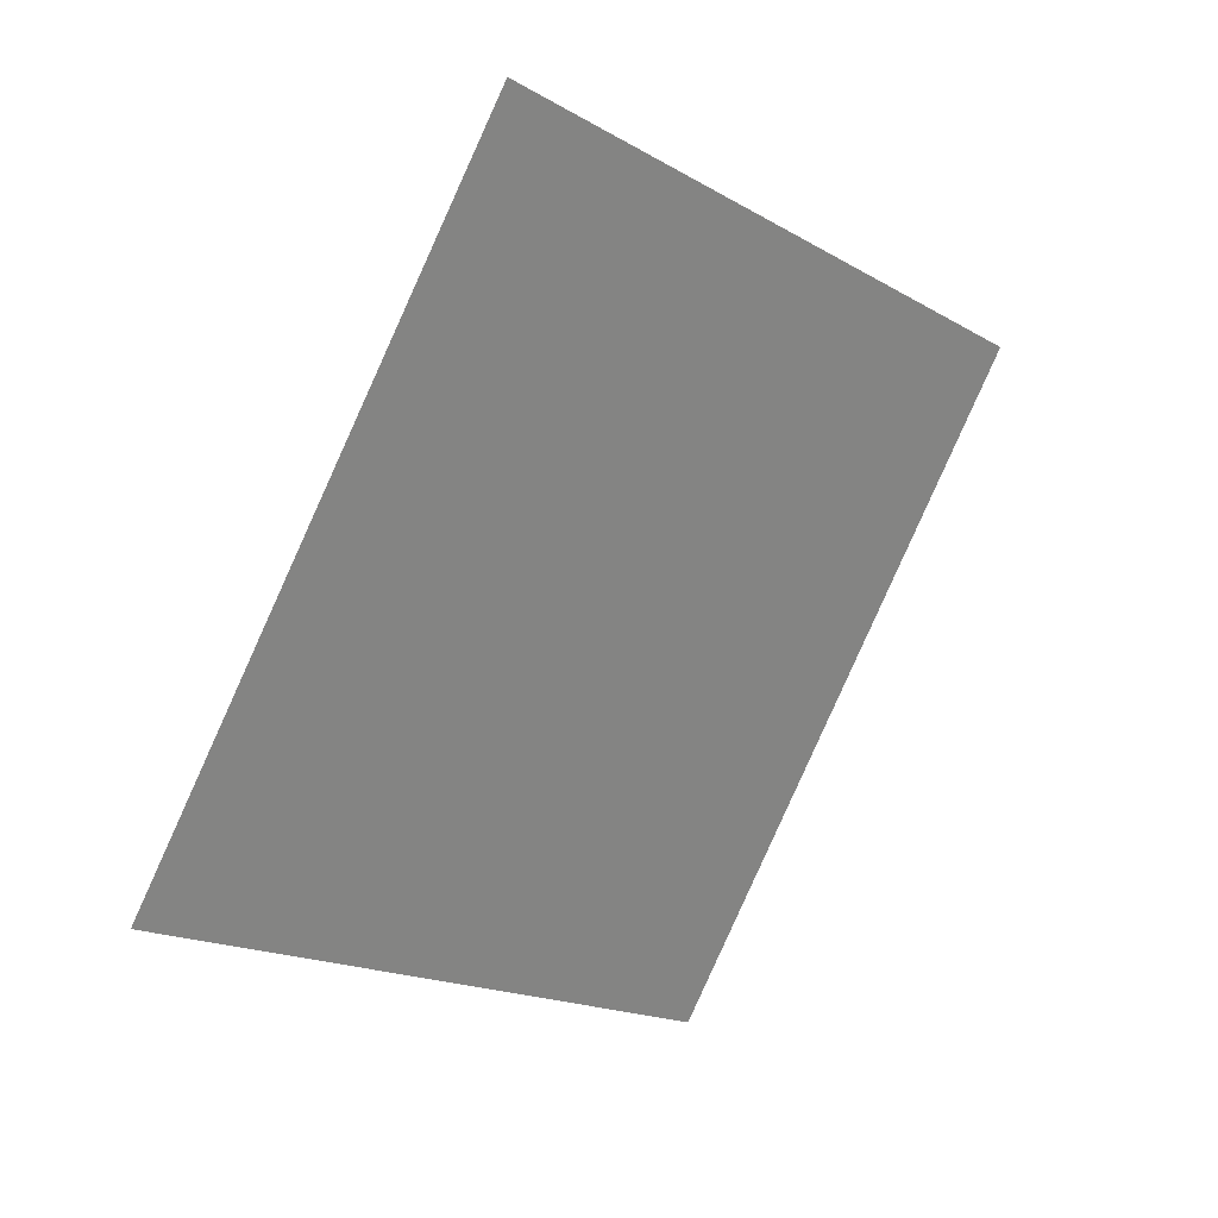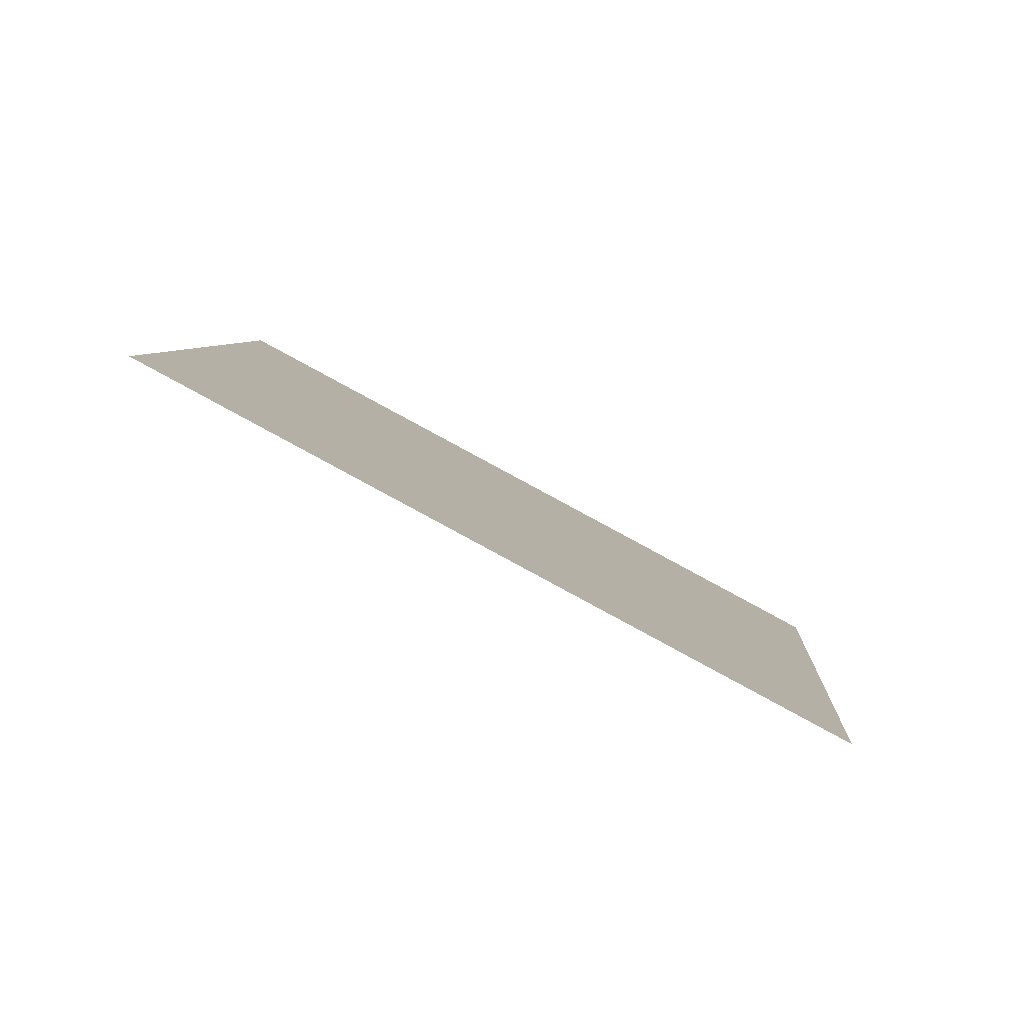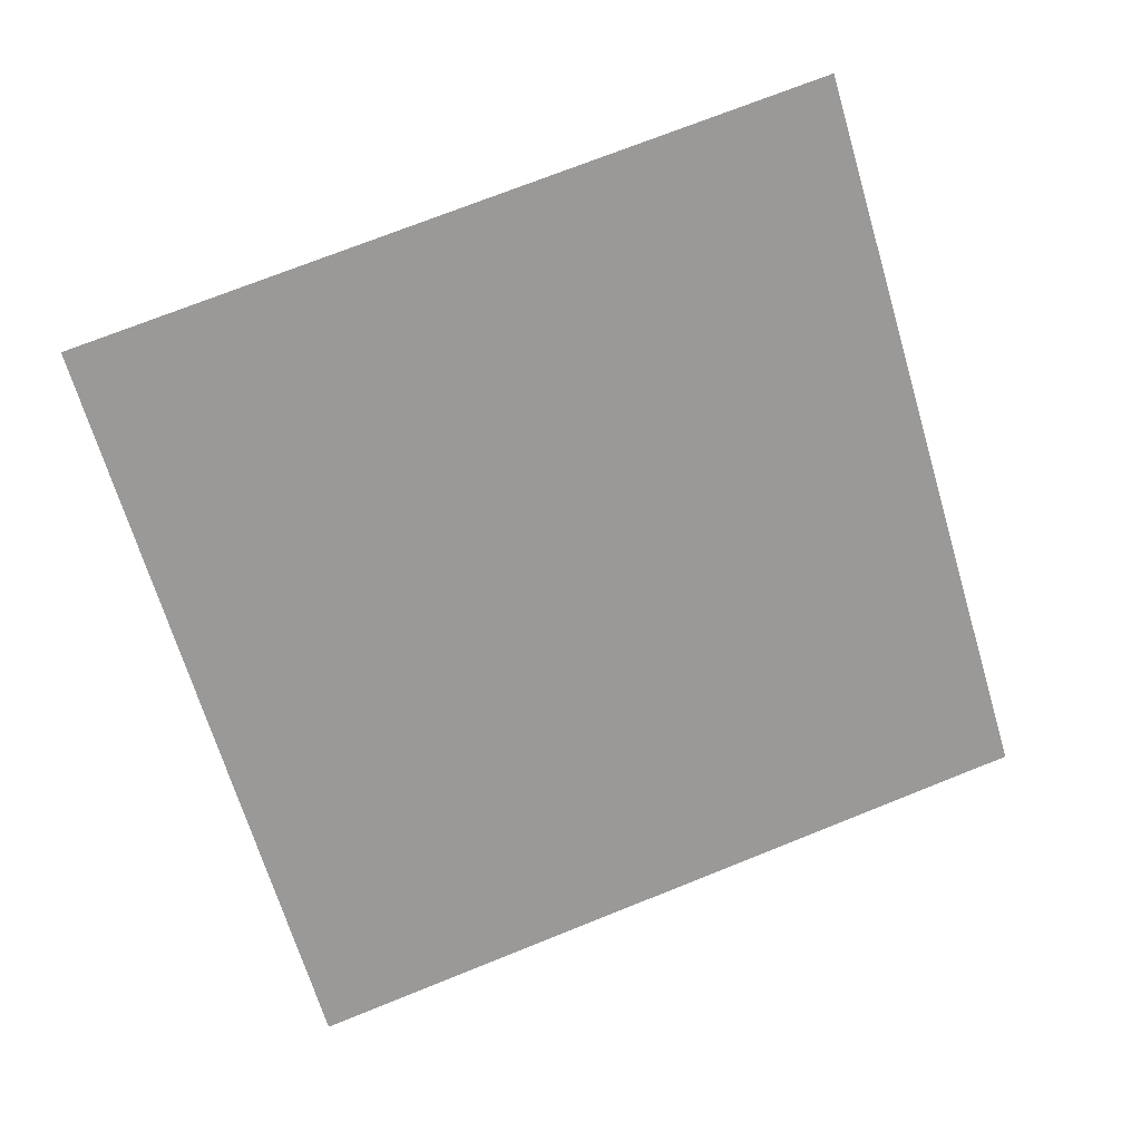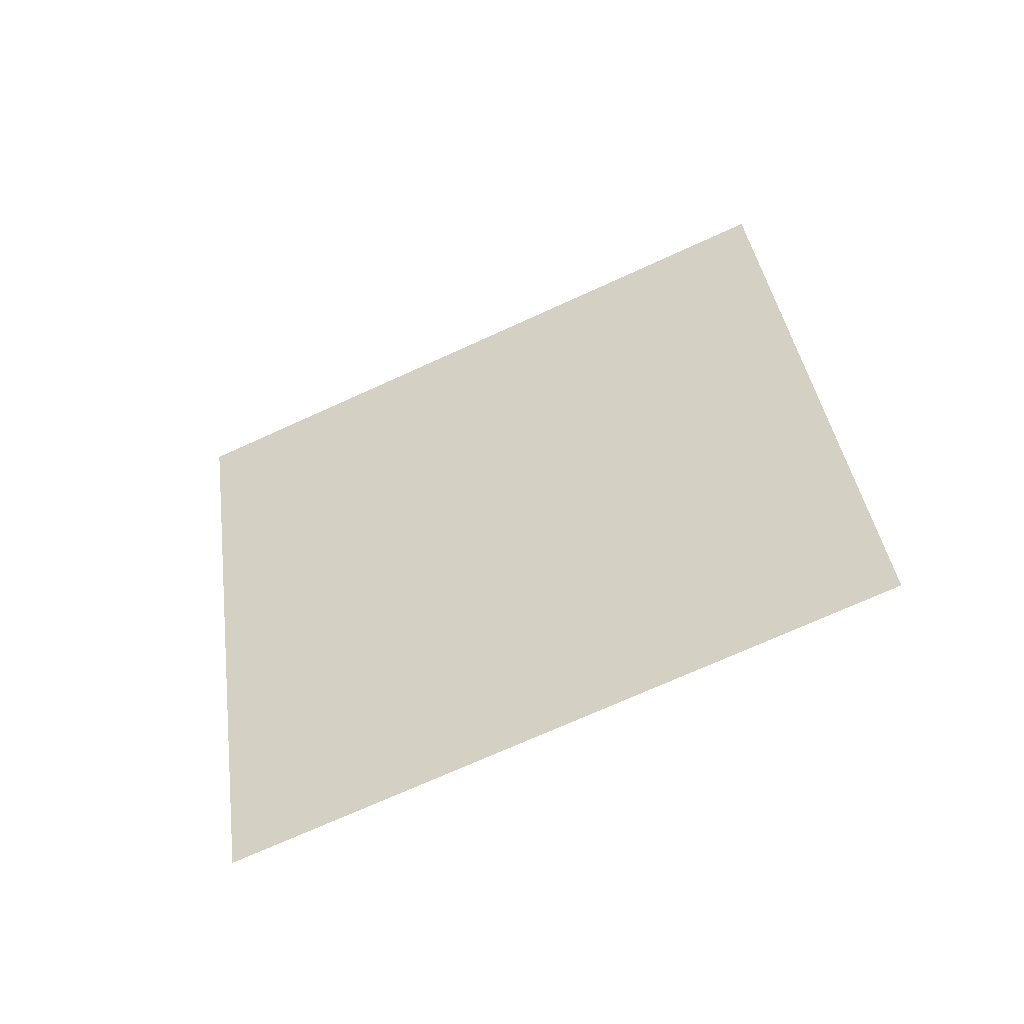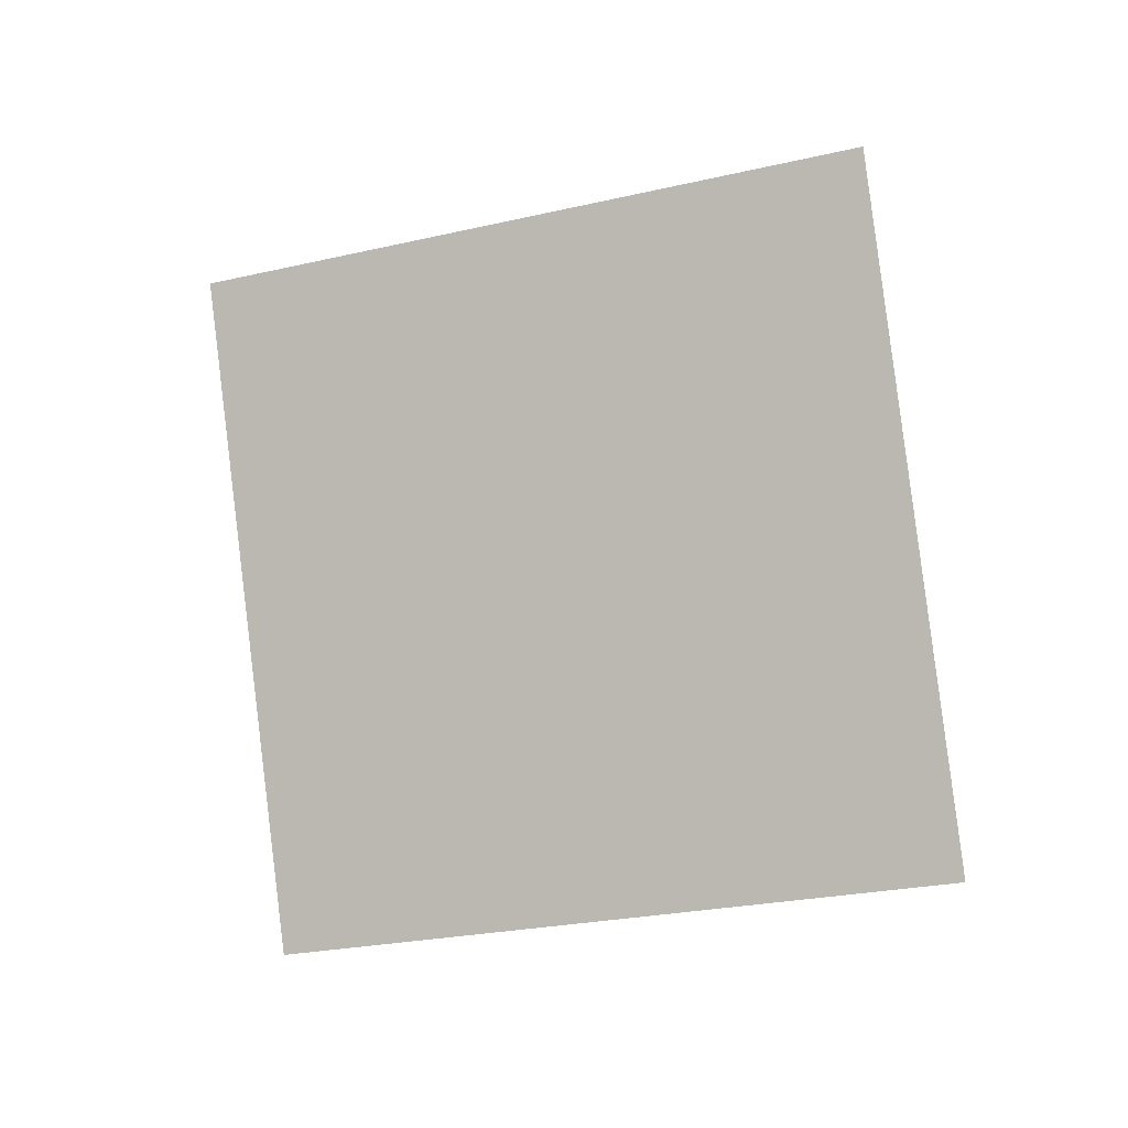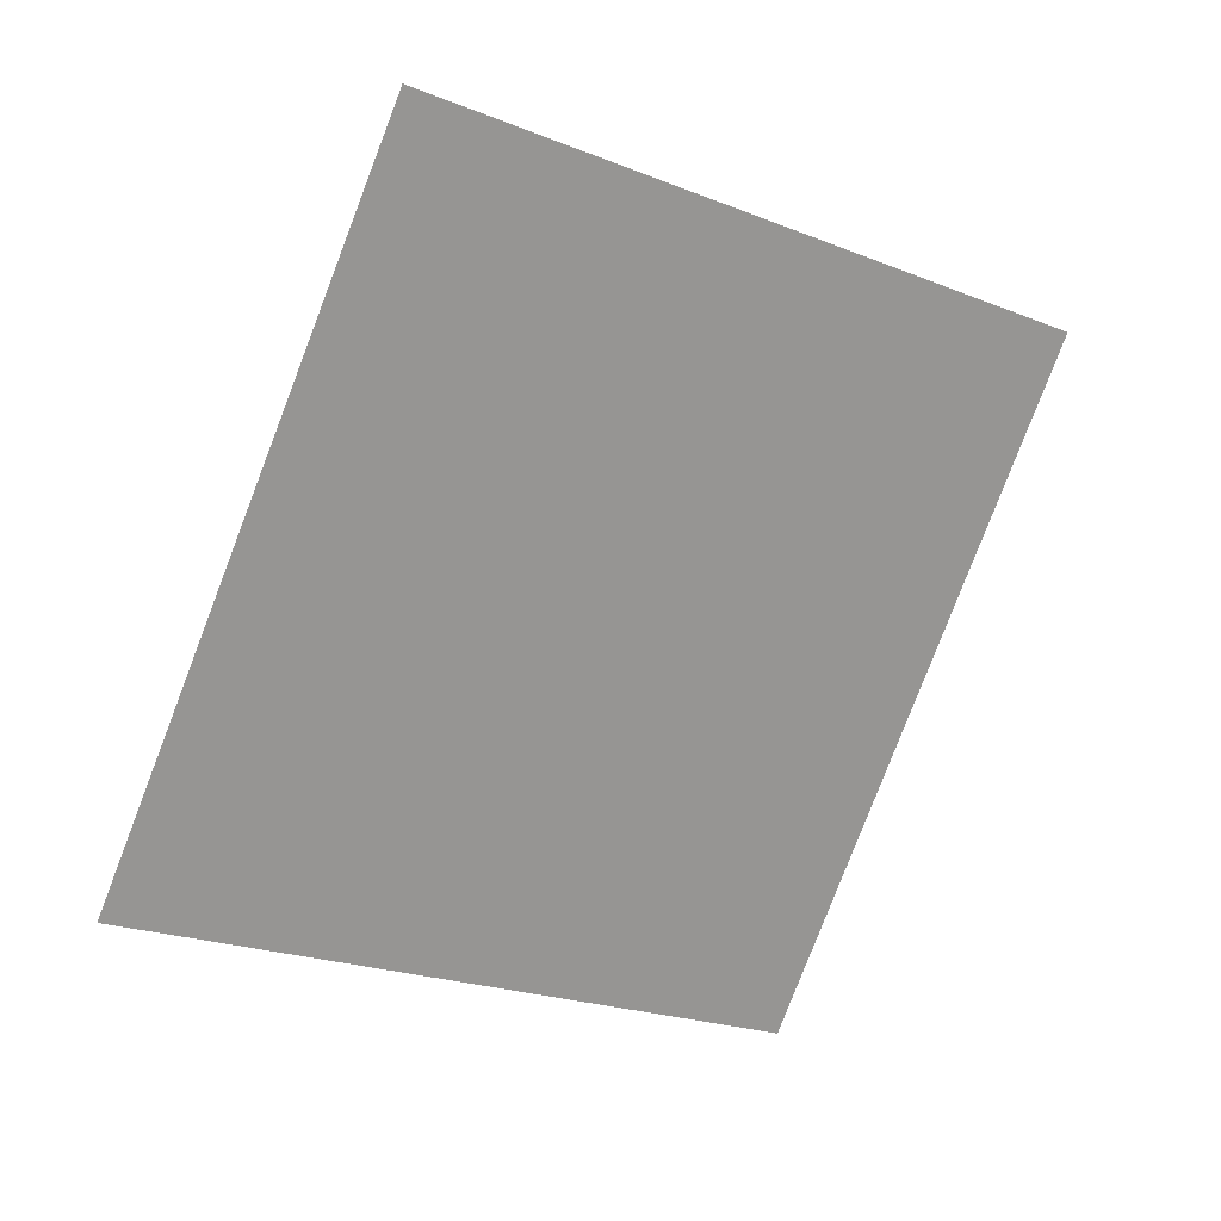
<metadata>
{"format":"obj","ext":"obj","renderer":"f3d","projection":"perspective","resolution":1024,"background":"white","views":[{"elev":-3.9,"azim":-34.8,"up":"+Z"},{"elev":69.6,"azim":42.6,"up":"+Z"},{"elev":45.5,"azim":175.9,"up":"+Z"},{"elev":52.1,"azim":92.1,"up":"+Y"},{"elev":-74.9,"azim":-156.7,"up":"+Y"},{"elev":-4.9,"azim":-19.6,"up":"+Z"}]}
</metadata>
<code>
o Plane
v -1.904 4.983 2.956
v -1.881 4.95 3.038
v -1.991 4.958 2.971
v -1.968 4.926 3.053
f 2 1 3
f 2 3 4

</code>
